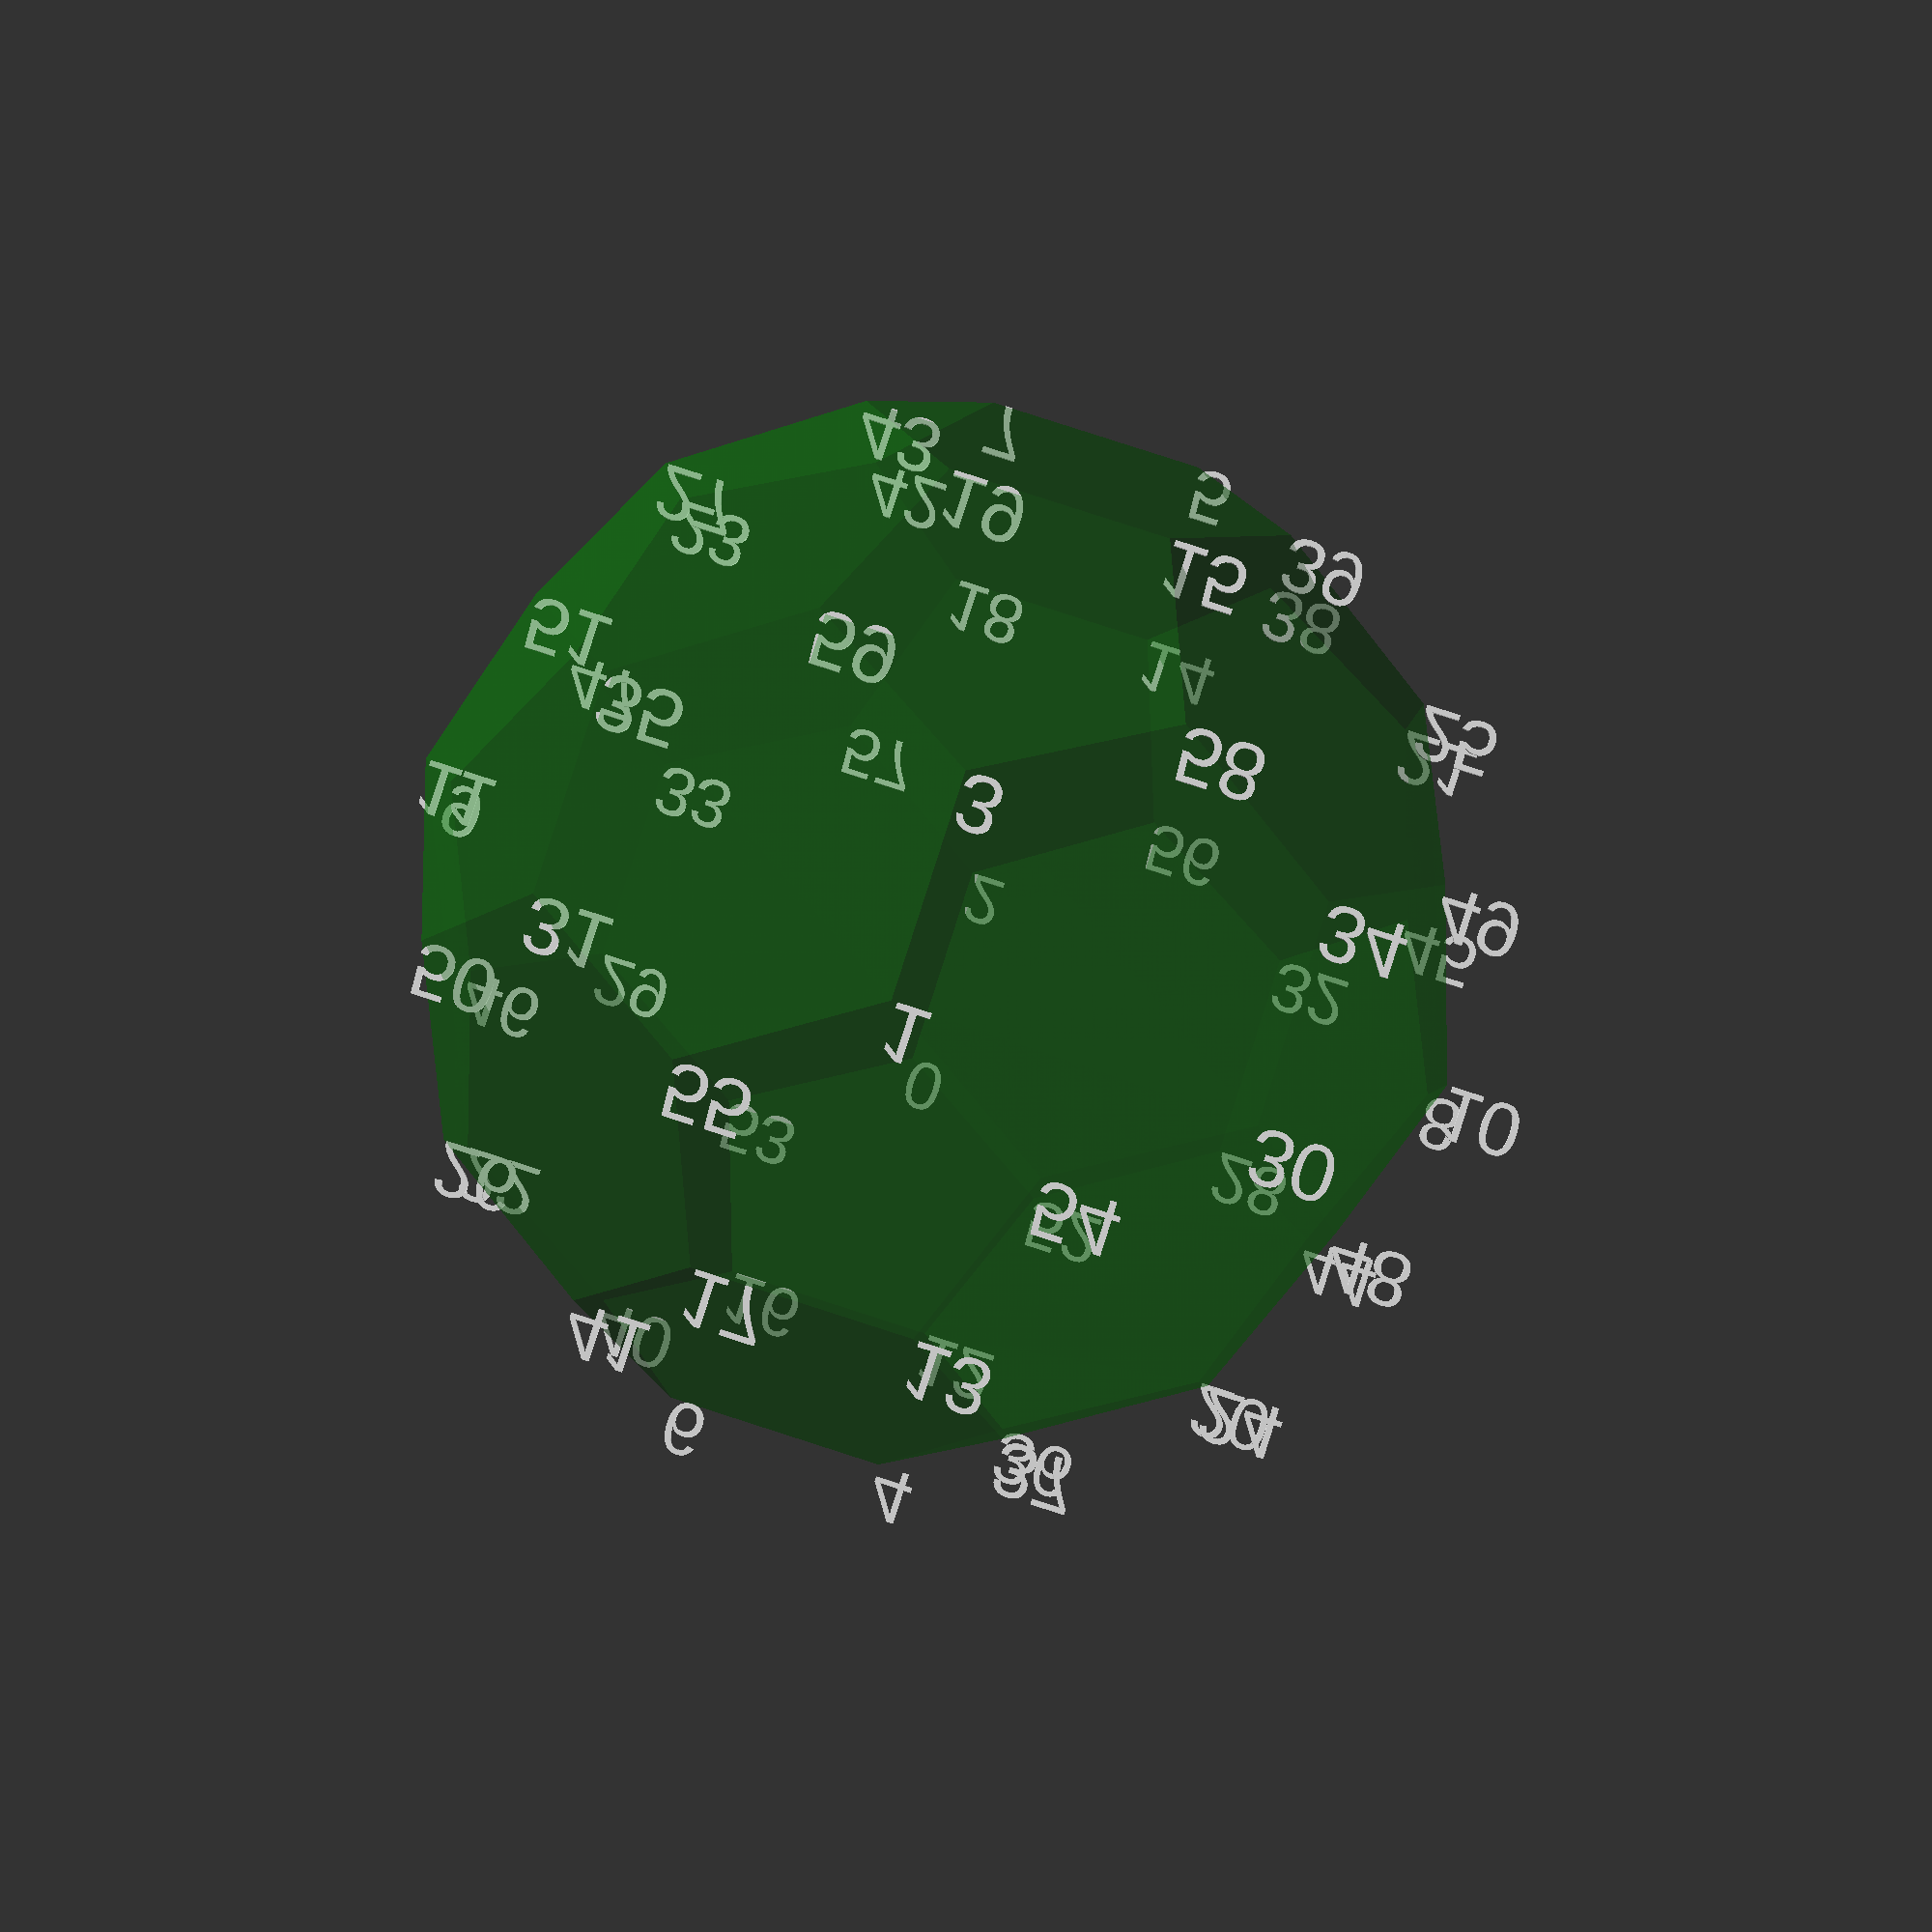
<openscad>
r=100;

// --------------------------------------|--------------------------------------
// ----------------------------------- POLY ------------------------------------
poly_vertices = [
  [+1,+1,+1],
  
] * r / sqrt(3);
poly_faces = [
  [0,1,2],
  
];
poly = [poly_vertices, poly_faces];

phi=(sqrt(5)+1)/2;
iph=(sqrt(5)-1)/2;


// -------------------------------- TETRAHEDRON --------------------------------
tetrahedron_vertices = [
  [+1,+1,-1],
  [+1,-1,+1],
  [-1,+1,+1],
  [-1,-1,-1]
] * r / sqrt(3);
tetrahedron_faces = [
  [0,1,2],
  [0,2,3],
  [0,3,1],
  [1,3,2]
];
tetrahedron = [tetrahedron_vertices, tetrahedron_faces];

// ----------------------------------- CUBE ------------------------------------
cube_vertices = [
  [+1,+1,+1],
  [+1,-1,+1],
  [-1,-1,+1],
  [-1,+1,+1],
  [+1,+1,-1],
  [+1,-1,-1],
  [-1,-1,-1],
  [-1,+1,-1],
] * r / sqrt(3);
cube_faces = [
  [0,1,2,3],
  [0,4,5,1],
  [0,3,7,4],
  [1,5,6,2],
  [2,6,7,3],
  [4,7,6,5]
];
cube = [cube_vertices, cube_faces];

// -------------------------------- OCTAHEDRON ---------------------------------
octahedron_vertices = [
  [+1, 0, 0],
  [-1, 0, 0],
  [ 0,+1, 0],
  [ 0,-1, 0],
  [ 0, 0,+1],
  [ 0, 0,-1]
] * r;
octahedron_faces = [
  [0,3,4],
  [0,4,2],
  [0,2,5],
  [0,5,3],
  [1,2,4],
  [1,4,3],
  [1,3,5],
  [1,5,2]
];
octahedron = [octahedron_vertices, octahedron_faces];

phi=(sqrt(5)+1)/2;
iph=(sqrt(5)-1)/2;
phi2=phi*phi;

// ------------------------------- DODECAHEDRON --------------------------------
dodecahedron_vertices = [
  [+1  ,+1  ,+1  ],
  [+1  ,-1  ,+1  ],
  [-1  ,-1  ,+1  ],
  [-1  ,+1  ,+1  ],
  [+1  ,+1  ,-1  ],
  [+1  ,-1  ,-1  ],
  [-1  ,-1  ,-1  ],
  [-1  ,+1  ,-1  ],
  [ 0  ,+phi,+iph],
  [ 0  ,+phi,-iph],
  [ 0  ,-phi,+iph],
  [ 0  ,-phi,-iph],
  [+iph, 0  ,+phi],
  [-iph, 0  ,+phi],
  [+iph, 0  ,-phi],
  [-iph, 0  ,-phi],
  [+phi,+iph, 0  ],
  [+phi,-iph, 0  ],
  [-phi,+iph, 0  ],
  [-phi,-iph, 0  ]
] * r / sqrt(3);
dodecahedron_faces = [
  [ 0,16,17, 1,12],
  [ 0,12,13, 3, 8],
  [ 1,10, 2,13,12],
  [ 2,19,18, 3,13],
  [ 1,17, 5,11,10],
  [ 6,19, 2,10,11],
  [ 5,14,15, 6,11],
  [ 4,14, 5,17,16],
  [ 6,15, 7,18,19],
  [ 3,18, 7, 9, 8],
  [ 0, 8, 9, 4,16],
  [ 4, 9, 7,15,14]
];
dodecahedron = [dodecahedron_vertices, dodecahedron_faces];

// -------------------------------- ICOSAHEDRON --------------------------------
icosahedron_vertices = [
  [+phi,+1  , 0  ],
  [+phi,-1  , 0  ],
  [-phi,+1  , 0  ],
  [-phi,-1  , 0  ],
  [+1  , 0  ,+phi],
  [-1  , 0  ,+phi],
  [+1  , 0  ,-phi],
  [-1  , 0  ,-phi],
  [ 0  ,+phi,+1  ],
  [ 0  ,+phi,-1  ],
  [ 0  ,-phi,+1  ],
  [ 0  ,-phi,-1  ]
] * r / sqrt(phi*phi+1);
icosahedron_faces = [
  [ 0, 1, 4],
  [ 0, 4, 8],
  [ 4, 5, 8],
  [ 5, 4,10],
  [ 1,10, 4],
  [ 3, 5,10],
  [ 2, 5, 3],
  [ 2, 8, 5],
  [ 0, 8, 9],
  [ 2, 9, 8],
  [ 2, 3, 7],
  [ 3,10,11],
  [ 1,11,10],
  [ 1, 6,11],
  [ 0, 6, 1],
  [ 0, 9, 6],
  [ 2, 7, 9],
  [ 6, 9, 7],
  [ 3,11, 7],
  [ 6, 7,11]
];
icosahedron = [icosahedron_vertices, icosahedron_faces];

// -------------------------- TRUNCATED ICOSAHEDRON ----------------------------
truncatedicosahedron_vertices = [
  [     0,    +1,+3*phi],
  [     0,    +1,-3*phi],
  [     0,    -1,+3*phi],
  [     0,    -1,-3*phi],
  [    +1,+3*phi,     0],
  [    +1,-3*phi,     0],
  [    -1,+3*phi,     0],
  [    -1,-3*phi,     0],
  [+3*phi,     0,    +1],
  [-3*phi,     0,    +1],
  [+3*phi,     0,    -1],
  [-3*phi,     0,    -1],
  
  [      +1,+(2+phi),  +2*phi],
  [      +1,+(2+phi),  -2*phi],
  [      +1,-(2+phi),  +2*phi],
  [      +1,-(2+phi),  -2*phi],
  [      -1,+(2+phi),  +2*phi],
  [      -1,+(2+phi),  -2*phi],
  [      -1,-(2+phi),  +2*phi],
  [      -1,-(2+phi),  -2*phi],
  [+(2+phi),  +2*phi,      +1],
  [+(2+phi),  -2*phi,      +1],
  [-(2+phi),  +2*phi,      +1],
  [-(2+phi),  -2*phi,      +1],
  [+(2+phi),  +2*phi,      -1],
  [+(2+phi),  -2*phi,      -1],
  [-(2+phi),  +2*phi,      -1],
  [-(2+phi),  -2*phi,      -1],
  [  +2*phi,      +1,+(2+phi)],
  [  -2*phi,      +1,+(2+phi)],
  [  +2*phi,      +1,-(2+phi)],
  [  -2*phi,      +1,-(2+phi)],
  [  +2*phi,      -1,+(2+phi)],
  [  -2*phi,      -1,+(2+phi)],
  [  +2*phi,      -1,-(2+phi)],
  [  -2*phi,      -1,-(2+phi)],

  [        +2,+(1+2*phi),      +phi],
  [        +2,+(1+2*phi),      -phi],
  [        +2,-(1+2*phi),      +phi],
  [        +2,-(1+2*phi),      -phi],
  [        -2,+(1+2*phi),      +phi],
  [        -2,+(1+2*phi),      -phi],
  [        -2,-(1+2*phi),      +phi],
  [        -2,-(1+2*phi),      -phi],
  [+(1+2*phi),      +phi,        +2],
  [+(1+2*phi),      -phi,        +2],
  [-(1+2*phi),      +phi,        +2],
  [-(1+2*phi),      -phi,        +2],
  [+(1+2*phi),      +phi,        -2],
  [+(1+2*phi),      -phi,        -2],
  [-(1+2*phi),      +phi,        -2],
  [-(1+2*phi),      -phi,        -2],
  [      +phi,        +2,+(1+2*phi)],
  [      -phi,        +2,+(1+2*phi)],
  [      +phi,        +2,-(1+2*phi)],
  [      -phi,        +2,-(1+2*phi)],
  [      +phi,        -2,+(1+2*phi)],
  [      -phi,        -2,+(1+2*phi)],
  [      +phi,        -2,-(1+2*phi)],
  [      -phi,        -2,-(1+2*phi)]
] * r / sqrt(9*phi2+1);
truncatedicosahedron_faces = [
  [0,2,57,33,29,53],
  [1,3,58,34,30,54],
  [1,55,31,35,59,3],
  [3,59,19,15,58],
  [1,54,13,17,55],
  [58,15,39,25,49,34],
  [59,35,51,27,43,19],
  [31,55,17,41,26,50],
  [13,54,30,48,24,37],
  [17,13,37,4,6,41],
  [15,19,43,7,5,39],
  [30,34,49,10,48],
  [31,50,11,51,35],
  [7,43,27,23,42],
  [5,38,21,25,39],
  [8,10,49,25,21,45],
  [8,44,20,24,48,10],
  [4,37,24,20,36],
  [11,9,47,23,27,51],
  [9,11,50,26,22,46],
  [6,40,22,26,41],
  [4,36,12,16,40,6],
  [12,36,20,44,28,52],
  [40,16,53,29,46,22],
  [9,46,29,33,47],
  [5,7,42,18,14,38],
  [14,56,32,45,21,38],
  [8,45,32,28,44],
  [18,42,23,47,33,57],
  [2,56,14,18,57],
  [0,52,28,32,56,2],
  [0,53,16,12,52]
];
truncatedicosahedron = [truncatedicosahedron_vertices, truncatedicosahedron_faces];


// --------------------------------------|--------------------------------------
// ----------------------------- ICOSIDODECAHEDRON -----------------------------
icosidodecahedron_vertices = [
  [ 0     , 0     ,+phi   ],
  [ 0     , 0     ,-phi   ],
  [ 0     ,+phi   , 0     ],
  [ 0     ,-phi   , 0     ],
  [+phi   , 0     , 0     ],
  [-phi   , 0     , 0     ],
  [+1/2   ,+phi/2 ,+phi2/2],
  [+1/2   ,+phi/2 ,-phi2/2],
  [+1/2   ,-phi/2 ,+phi2/2],
  [+1/2   ,-phi/2 ,-phi2/2],
  [-1/2   ,+phi/2 ,+phi2/2],
  [-1/2   ,+phi/2 ,-phi2/2],
  [-1/2   ,-phi/2 ,+phi2/2],
  [-1/2   ,-phi/2 ,-phi2/2],
  [+phi2/2,+1/2   ,+phi/2 ],
  [+phi2/2,+1/2   ,-phi/2 ],
  [+phi2/2,-1/2   ,+phi/2 ],
  [+phi2/2,-1/2   ,-phi/2 ],
  [-phi2/2,+1/2   ,+phi/2 ],
  [-phi2/2,+1/2   ,-phi/2 ],
  [-phi2/2,-1/2   ,+phi/2 ],
  [-phi2/2,-1/2   ,-phi/2 ],
  [+phi/2 ,+phi2/2,+1/2   ],
  [+phi/2 ,+phi2/2,-1/2   ],
  [+phi/2 ,-phi2/2,+1/2   ],
  [+phi/2 ,-phi2/2,-1/2   ],
  [-phi/2 ,+phi2/2,+1/2   ],
  [-phi/2 ,+phi2/2,-1/2   ],
  [-phi/2 ,-phi2/2,+1/2   ],
  [-phi/2 ,-phi2/2,-1/2   ],
] * r / phi;
icosidodecahedron_faces = [
  [ 1,13, 9],
  [ 1, 7,11],
  [ 9,25,17],
];
icosidodecahedron = [icosidodecahedron_vertices, icosidodecahedron_faces];

phi=(sqrt(5)+1)/2;
iph=(sqrt(5)-1)/2;


module poly(poly) {
  for(i=[0:len(poly[0])-1]) {
    vert=poly[0][i];
    translate(vert) text(str(i));
    }

  color("green", 0.3) polyhedron(poly[0],poly[1]);
  //%sphere(r);
}

poly(truncatedicosahedron);




</openscad>
<views>
elev=3.9 azim=162.2 roll=180.4 proj=p view=wireframe
</views>
